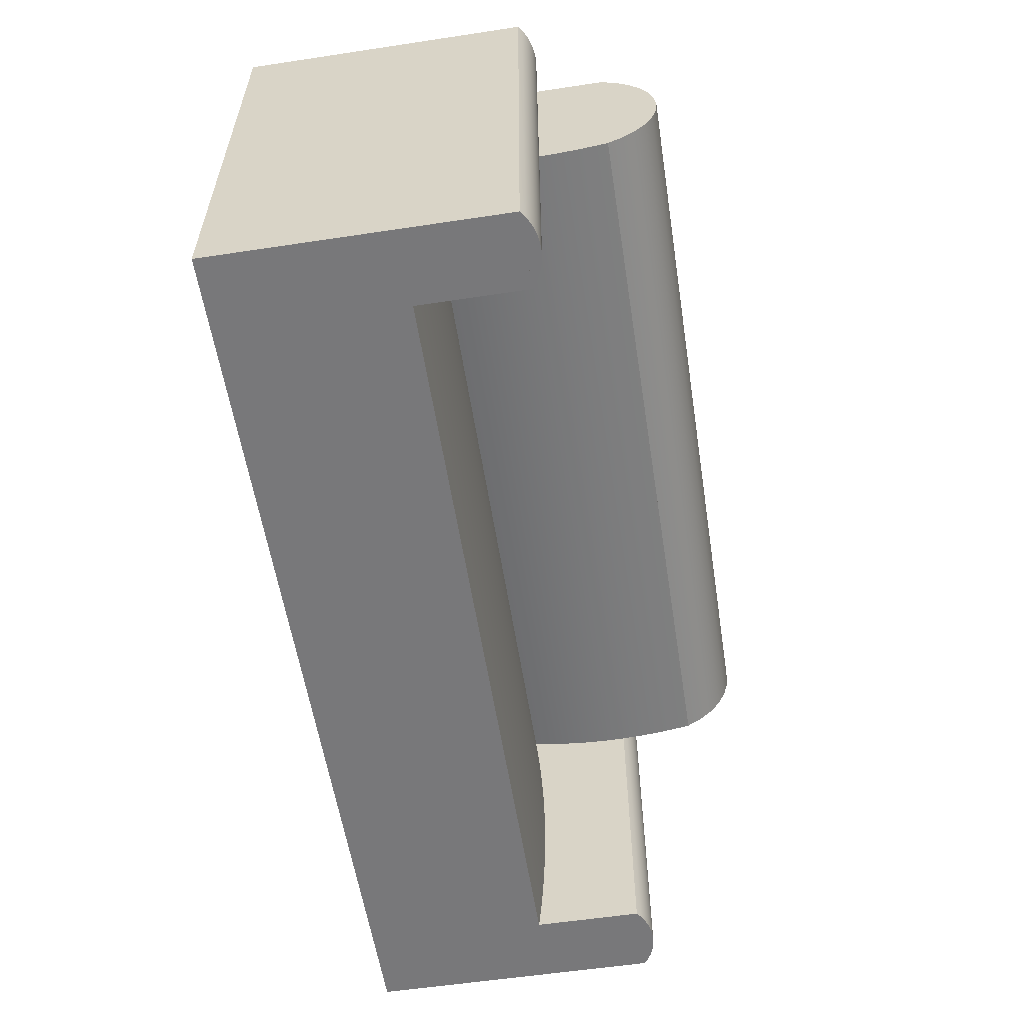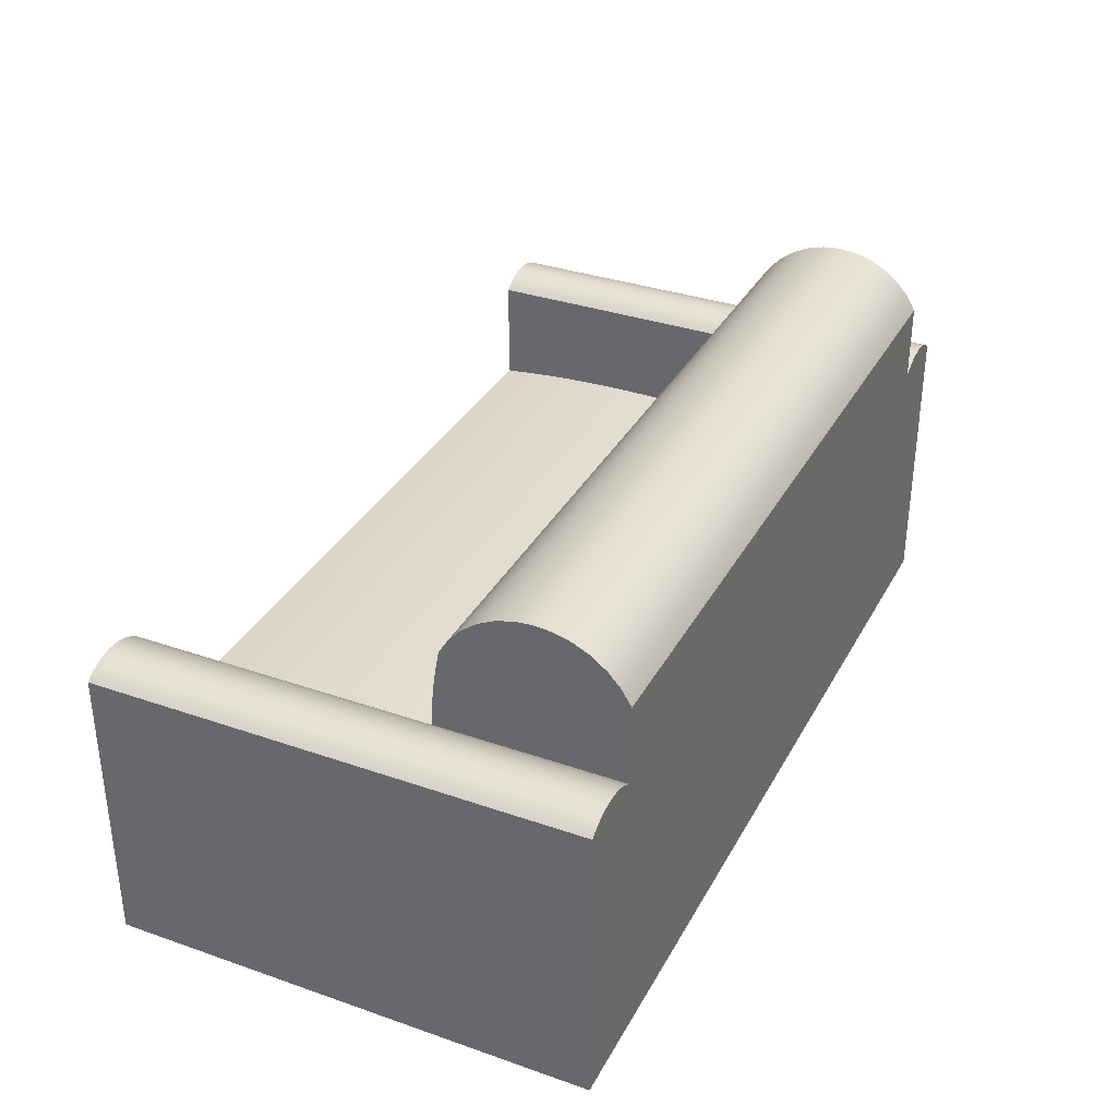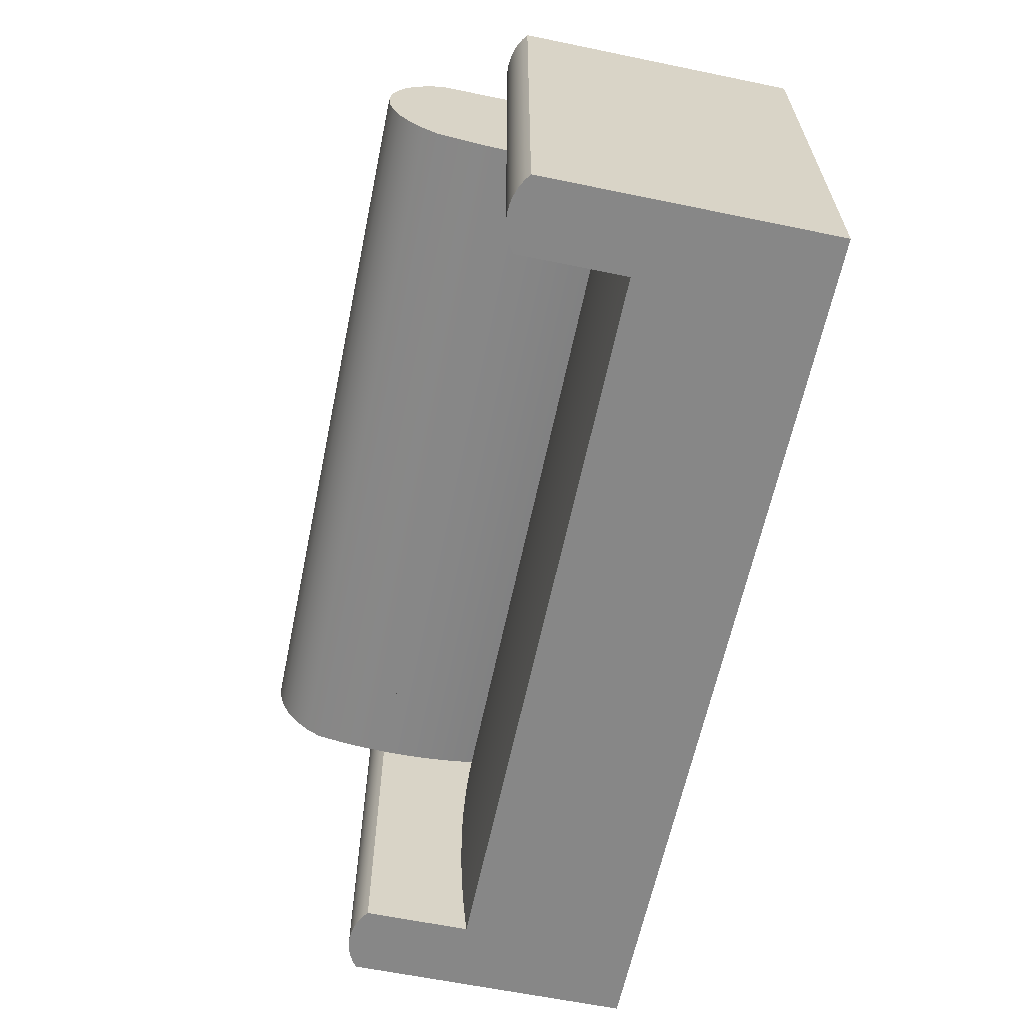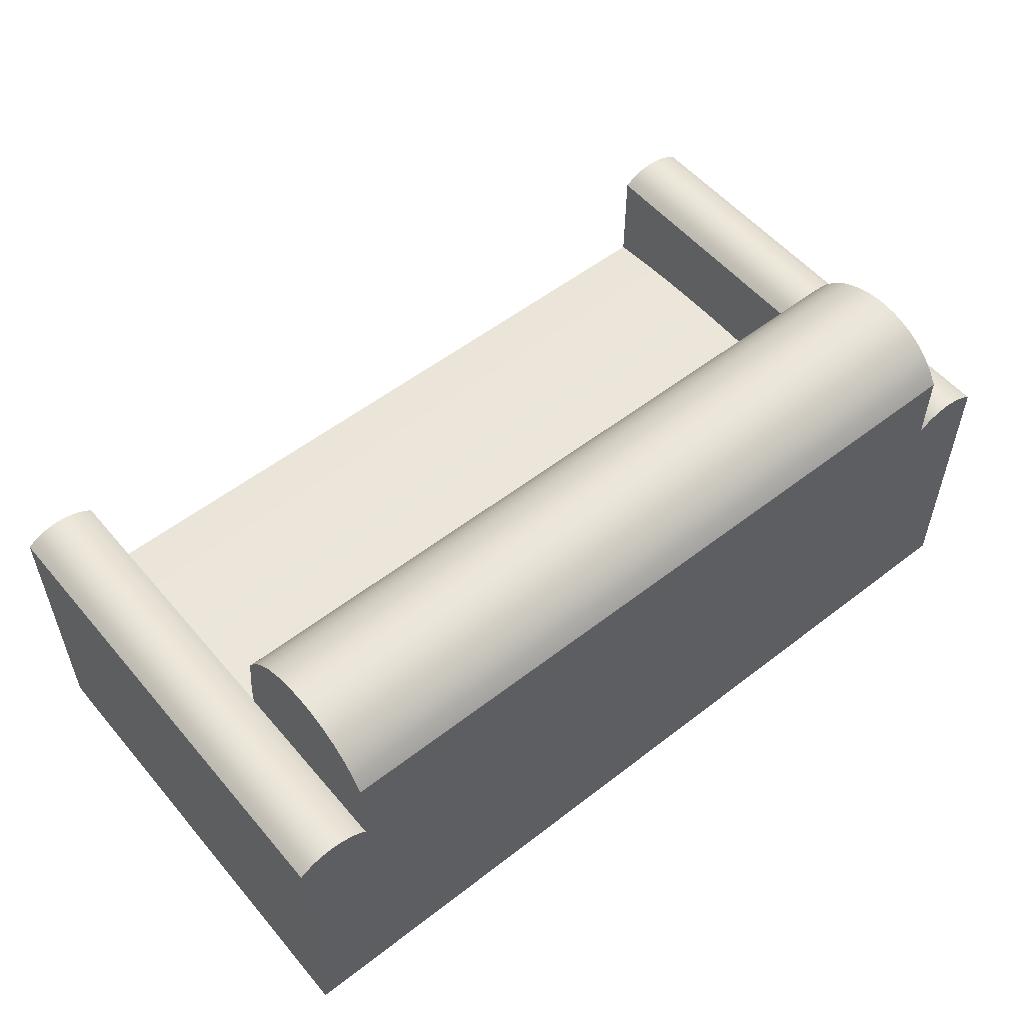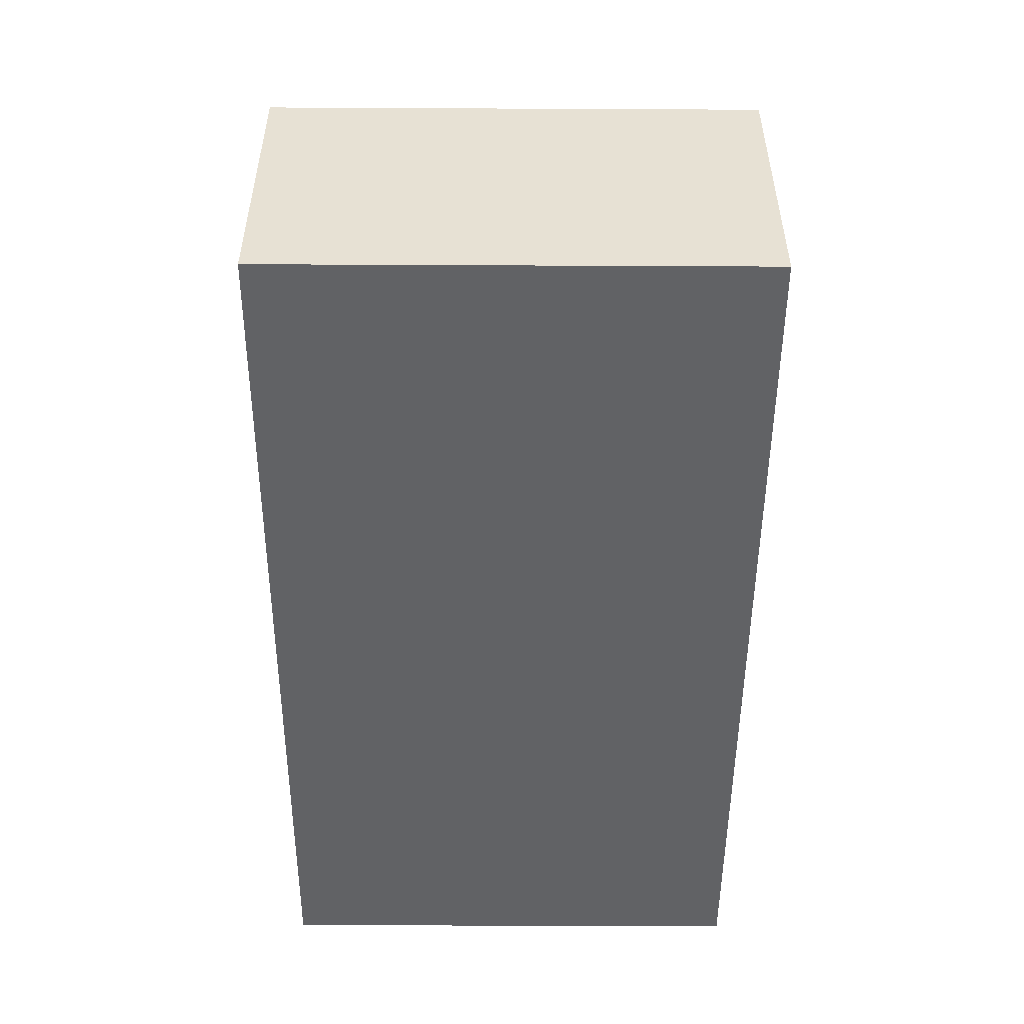
<metadata>
{"format":"obj","ext":"obj","renderer":"f3d","projection":"perspective","resolution":1024,"background":"white","views":[{"elev":-57.6,"azim":98.9,"up":"+Z"},{"elev":34.1,"azim":-64.9,"up":"+Y"},{"elev":-62.3,"azim":-101.8,"up":"+Z"},{"elev":54.5,"azim":-39.4,"up":"+Y"},{"elev":-50.6,"azim":-90.3,"up":"+Y"}]}
</metadata>
<code>
v -0.4078 -0.2554 -0.2401
v 0.4076 -0.2554 0.1954
v -0.4078 -0.2554 0.1954
v 0.4076 -0.2554 -0.2401
v 0.3405 0.005093 0.1954
v -0.4078 0.005093 0.1954
v 0.3405 -0.09113 -0.2401
v 0.4076 0.005093 -0.2401
v 0.4076 0.005093 0.1954
v -0.3404 0.005093 0.1954
v -0.4078 0.005093 -0.2401
v -0.3404 -0.09113 -0.2401
v 0.3405 0.005093 0.03821
v 0.4027 0.008667 0.1954
v -0.3404 0.07677 0.1954
v -0.3404 0.005093 0.03821
v -0.4029 0.008667 -0.2401
v -0.3404 0.005093 -0.2401
v -0.3453 0.008667 0.1954
v 0.3405 0.005093 -0.2401
v -0.3404 -0.08874 -0.217
v 0.3405 0.07677 0.03821
v 0.3453 0.008667 -0.2401
v 0.3975 0.01166 0.1954
v 0.3405 0.07677 0.1954
v -0.3404 0.005093 0.02983
v -0.4029 0.008667 0.1954
v -0.3976 0.01166 -0.2401
v -0.3453 0.008667 -0.2401
v -0.3506 0.01166 0.1954
v 0.3405 0.005093 0.02983
v 0.4027 0.008667 -0.2401
v 0.3405 -0.08874 -0.217
v 0.3405 0.006906 0.02986
v 0.3453 0.008667 0.1954
v 0.3919 0.01402 0.1954
v -0.3404 0.09065 0.1869
v -0.3404 0.07677 0.03821
v -0.3976 0.01166 0.1954
v -0.392 0.01402 -0.2401
v -0.3404 -0.007181 0.02962
v -0.3506 0.01166 -0.2401
v -0.3562 0.01402 0.1954
v 0.3405 -0.007181 0.02962
v 0.3975 0.01166 -0.2401
v 0.3405 -0.08677 -0.1938
v -0.3404 -0.08677 -0.1938
v 0.3405 0.09065 0.04666
v 0.3405 0.02098 0.03058
v 0.3506 0.01166 0.1954
v 0.3506 0.01166 -0.2401
v 0.3861 0.01574 0.1954
v 0.3405 0.09065 0.1869
v -0.3404 0.006906 0.02986
v -0.392 0.01402 0.1954
v -0.3862 0.01574 -0.2401
v -0.3404 -0.02127 0.02986
v -0.3562 0.01402 -0.2401
v -0.3621 0.01574 0.1954
v 0.3405 -0.02127 0.02986
v 0.3919 0.01402 -0.2401
v 0.3405 -0.08525 -0.1706
v -0.3404 -0.08525 -0.1706
v -0.3404 0.06293 0.03559
v 0.3405 0.03501 0.03177
v 0.3562 0.01402 0.1954
v 0.3801 0.01677 0.1954
v -0.3404 0.1027 0.176
v -0.3404 0.09065 0.04666
v -0.3404 0.02098 0.03058
v -0.3862 0.01574 0.1954
v -0.3802 0.01677 -0.2401
v -0.3404 -0.03534 0.03058
v -0.3621 0.01574 -0.2401
v -0.368 0.01677 0.1954
v 0.3405 -0.03534 0.03058
v 0.3562 0.01402 -0.2401
v 0.3861 0.01574 -0.2401
v 0.3405 -0.08415 -0.1474
v -0.3404 -0.08415 -0.1474
v 0.3405 0.1027 0.05754
v 0.3405 0.06293 0.03559
v -0.3404 0.049 0.03344
v 0.3405 0.049 0.03344
v 0.362 0.01574 0.1954
v 0.374 0.01712 0.1954
v 0.3405 0.1027 0.176
v -0.3404 0.03501 0.03177
v -0.3802 0.01677 0.1954
v -0.3741 0.01712 -0.2401
v -0.3404 -0.04938 0.03177
v -0.368 0.01677 -0.2401
v -0.3741 0.01712 0.1954
v 0.3405 -0.04938 0.03177
v 0.362 0.01574 -0.2401
v 0.3801 0.01677 -0.2401
v 0.3405 -0.0835 -0.1242
v -0.3404 -0.0835 -0.1242
v 0.368 0.01677 0.1954
v 0.3405 0.1126 0.1631
v -0.3404 0.1027 0.05754
v -0.3404 -0.06337 0.03344
v 0.3405 -0.06337 0.03344
v 0.368 0.01677 -0.2401
v 0.374 0.01712 -0.2401
v 0.3405 -0.08328 -0.1009
v -0.3404 -0.08328 -0.1009
v 0.3405 0.1126 0.07046
v -0.3404 0.1126 0.1631
v -0.3404 -0.07729 0.03559
v 0.3405 -0.07729 0.03559
v -0.3404 0.1126 0.07046
v 0.3405 0.1199 0.1486
v -0.3404 -0.0835 -0.07771
v 0.3405 -0.0835 -0.07771
v -0.3404 0.1199 0.08499
v -0.3404 0.1199 0.1486
v 0.3405 0.1199 0.08499
v -0.3404 -0.09113 0.03821
v 0.3405 -0.08415 -0.05447
v -0.3404 -0.08415 -0.05447
v 0.3405 0.1244 0.133
v 0.3405 0.1244 0.1006
v 0.3405 -0.09113 0.03821
v -0.3404 -0.08874 0.01509
v 0.3405 -0.08525 -0.03126
v -0.3404 -0.08525 -0.03126
v -0.3404 0.1244 0.1006
v -0.3404 0.1244 0.133
v 0.3405 -0.08874 0.01509
v -0.3404 -0.08677 -0.008067
v 0.3405 -0.08677 -0.008067
v 0.3405 0.1259 0.1168
v -0.3404 0.1259 0.1168
g mesh1_mesh1-geometry
f 1 2 3
f 2 1 4
f 3 2 1
f 4 1 2
f 3 5 2
f 3 1 6
f 1 4 7
f 4 2 8
f 9 2 5
f 10 5 3
f 11 6 1
f 6 10 3
f 8 7 4
f 12 1 7
f 9 8 2
f 13 9 5
f 5 9 13
f 9 5 14
f 15 5 10
f 6 16 11
f 11 16 6
f 11 17 6
f 11 1 18
f 16 6 10
f 10 6 16
f 10 6 19
f 7 8 20
f 18 1 12
f 12 7 21
f 9 13 8
f 8 13 9
f 9 14 8
f 13 5 22
f 13 23 5
f 24 14 5
f 25 5 15
f 10 16 15
f 11 16 26
f 26 16 11
f 27 6 17
f 17 11 28
f 11 26 18
f 18 26 11
f 18 29 11
f 10 19 16
f 30 19 6
f 8 31 20
f 20 31 8
f 8 32 20
f 7 20 33
f 12 21 18
f 33 21 7
f 8 13 31
f 31 13 8
f 32 8 14
f 25 22 5
f 16 22 13
f 13 22 16
f 22 34 13
f 35 5 23
f 31 23 13
f 14 24 32
f 36 24 5
f 22 15 25
f 25 15 22
f 15 37 25
f 38 15 16
f 16 26 38
f 26 13 16
f 16 13 26
f 26 16 29
f 27 39 6
f 17 28 27
f 28 11 40
f 26 18 41
f 18 26 29
f 42 11 29
f 29 16 19
f 19 30 29
f 43 30 6
f 31 44 20
f 20 23 31
f 45 20 32
f 46 33 20
f 47 18 21
f 21 33 47
f 31 13 34
f 13 26 31
f 31 26 13
f 22 25 48
f 22 16 38
f 38 16 22
f 49 34 22
f 35 50 5
f 23 51 35
f 45 32 24
f 24 36 45
f 52 36 5
f 15 22 38
f 38 22 15
f 53 25 37
f 15 38 37
f 54 38 26
f 39 55 6
f 39 27 28
f 40 11 56
f 28 40 39
f 41 18 57
f 26 41 31
f 58 11 42
f 42 29 30
f 30 43 42
f 59 43 6
f 44 60 20
f 44 31 41
f 23 20 51
f 61 20 45
f 46 47 33
f 62 46 20
f 63 18 47
f 31 34 26
f 53 48 25
f 22 48 38
f 38 64 22
f 34 49 54
f 65 49 22
f 50 66 5
f 50 35 51
f 61 45 36
f 36 52 61
f 67 52 5
f 37 68 53
f 69 37 38
f 70 38 54
f 54 26 34
f 55 71 6
f 55 39 40
f 56 11 72
f 40 56 55
f 57 18 73
f 41 57 44
f 74 11 58
f 58 42 43
f 43 59 58
f 75 59 6
f 60 76 20
f 60 44 57
f 51 20 77
f 78 20 61
f 47 46 63
f 62 63 46
f 79 62 20
f 80 18 63
f 81 48 53
f 69 38 48
f 82 22 64
f 64 38 83
f 70 54 49
f 49 65 70
f 84 65 22
f 66 85 5
f 66 50 77
f 51 77 50
f 78 61 52
f 52 67 78
f 86 67 5
f 87 53 68
f 68 37 69
f 88 38 70
f 71 89 6
f 71 55 56
f 72 11 90
f 56 72 71
f 73 18 91
f 57 73 60
f 92 11 74
f 74 58 59
f 59 75 74
f 93 75 6
f 76 94 20
f 76 60 73
f 77 20 95
f 96 20 78
f 63 62 80
f 79 80 62
f 97 79 20
f 98 18 80
f 48 81 69
f 87 81 53
f 82 84 22
f 64 83 82
f 83 38 88
f 88 70 65
f 65 84 88
f 85 99 5
f 85 66 95
f 77 95 66
f 96 78 67
f 67 86 96
f 99 86 5
f 87 68 100
f 101 68 69
f 89 93 6
f 89 71 72
f 90 11 92
f 72 90 89
f 91 18 102
f 73 91 76
f 92 74 75
f 75 93 92
f 94 103 20
f 94 76 91
f 95 20 104
f 105 20 96
f 80 79 98
f 97 98 79
f 106 97 20
f 107 18 98
f 101 69 81
f 108 81 87
f 84 82 83
f 83 88 84
f 99 85 104
f 95 104 85
f 105 96 86
f 86 99 105
f 109 100 68
f 100 108 87
f 109 68 101
f 93 89 90
f 90 92 93
f 102 18 110
f 91 102 94
f 103 111 20
f 103 94 102
f 104 20 105
f 98 97 107
f 106 107 97
f 111 106 20
f 110 18 107
f 101 81 112
f 108 112 81
f 104 105 99
f 100 109 113
f 113 108 100
f 112 109 101
f 102 110 103
f 111 103 110
f 107 106 114
f 106 111 115
f 107 114 110
f 112 108 116
f 117 113 109
f 118 108 113
f 117 109 112
f 110 119 111
f 115 114 106
f 115 111 120
f 114 121 110
f 118 116 108
f 116 117 112
f 113 117 122
f 123 118 113
f 124 111 119
f 119 110 125
f 114 115 121
f 120 111 126
f 120 121 115
f 121 127 110
f 116 118 128
f 129 117 116
f 129 122 117
f 122 123 113
f 123 128 118
f 124 130 111
f 124 119 130
f 131 125 110
f 125 130 119
f 126 111 132
f 126 127 120
f 121 120 127
f 127 131 110
f 128 129 116
f 122 129 133
f 133 123 122
f 128 123 134
f 132 111 130
f 131 132 125
f 130 125 132
f 132 131 126
f 127 126 131
f 134 129 128
f 134 133 129
f 133 134 123
g mesh1_mesh1-geometry
f 2 5 3
f 6 1 3
f 7 4 1
f 8 2 4
f 5 2 9
f 3 5 10
f 1 6 11
f 3 10 6
f 4 7 8
f 7 1 12
f 2 8 9
f 14 5 9
f 10 5 15
f 6 17 11
f 18 1 11
f 19 6 10
f 20 8 7
f 12 1 18
f 21 7 12
f 8 14 9
f 22 5 13
f 5 23 13
f 5 14 24
f 15 5 25
f 15 16 10
f 17 6 27
f 28 11 17
f 11 29 18
f 16 19 10
f 6 19 30
f 20 32 8
f 33 20 7
f 18 21 12
f 7 21 33
f 14 8 32
f 5 22 25
f 13 34 22
f 23 5 35
f 13 23 31
f 32 24 14
f 5 24 36
f 25 37 15
f 16 15 38
f 38 26 16
f 29 16 26
f 6 39 27
f 27 28 17
f 40 11 28
f 41 18 26
f 29 26 18
f 29 11 42
f 19 16 29
f 29 30 19
f 6 30 43
f 20 44 31
f 31 23 20
f 32 20 45
f 20 33 46
f 21 18 47
f 47 33 21
f 34 13 31
f 48 25 22
f 22 34 49
f 5 50 35
f 35 51 23
f 24 32 45
f 45 36 24
f 5 36 52
f 37 25 53
f 37 38 15
f 26 38 54
f 6 55 39
f 28 27 39
f 56 11 40
f 39 40 28
f 57 18 41
f 31 41 26
f 42 11 58
f 30 29 42
f 42 43 30
f 6 43 59
f 20 60 44
f 41 31 44
f 51 20 23
f 45 20 61
f 33 47 46
f 20 46 62
f 47 18 63
f 26 34 31
f 25 48 53
f 38 48 22
f 22 64 38
f 54 49 34
f 22 49 65
f 5 66 50
f 51 35 50
f 36 45 61
f 61 52 36
f 5 52 67
f 53 68 37
f 38 37 69
f 54 38 70
f 34 26 54
f 6 71 55
f 40 39 55
f 72 11 56
f 55 56 40
f 73 18 57
f 44 57 41
f 58 11 74
f 43 42 58
f 58 59 43
f 6 59 75
f 20 76 60
f 57 44 60
f 77 20 51
f 61 20 78
f 63 46 47
f 46 63 62
f 20 62 79
f 63 18 80
f 53 48 81
f 48 38 69
f 64 22 82
f 83 38 64
f 49 54 70
f 70 65 49
f 22 65 84
f 5 85 66
f 77 50 66
f 50 77 51
f 52 61 78
f 78 67 52
f 5 67 86
f 68 53 87
f 69 37 68
f 70 38 88
f 6 89 71
f 56 55 71
f 90 11 72
f 71 72 56
f 91 18 73
f 60 73 57
f 74 11 92
f 59 58 74
f 74 75 59
f 6 75 93
f 20 94 76
f 73 60 76
f 95 20 77
f 78 20 96
f 80 62 63
f 62 80 79
f 20 79 97
f 80 18 98
f 69 81 48
f 53 81 87
f 22 84 82
f 82 83 64
f 88 38 83
f 65 70 88
f 88 84 65
f 5 99 85
f 95 66 85
f 66 95 77
f 67 78 96
f 96 86 67
f 5 86 99
f 100 68 87
f 69 68 101
f 6 93 89
f 72 71 89
f 92 11 90
f 89 90 72
f 102 18 91
f 76 91 73
f 75 74 92
f 92 93 75
f 20 103 94
f 91 76 94
f 104 20 95
f 96 20 105
f 98 79 80
f 79 98 97
f 20 97 106
f 98 18 107
f 81 69 101
f 87 81 108
f 83 82 84
f 84 88 83
f 104 85 99
f 85 104 95
f 86 96 105
f 105 99 86
f 68 100 109
f 87 108 100
f 101 68 109
f 90 89 93
f 93 92 90
f 110 18 102
f 94 102 91
f 20 111 103
f 102 94 103
f 105 20 104
f 107 97 98
f 97 107 106
f 20 106 111
f 107 18 110
f 112 81 101
f 81 112 108
f 99 105 104
f 113 109 100
f 100 108 113
f 101 109 112
f 103 110 102
f 110 103 111
f 114 106 107
f 115 111 106
f 110 114 107
f 116 108 112
f 109 113 117
f 113 108 118
f 112 109 117
f 111 119 110
f 106 114 115
f 120 111 115
f 110 121 114
f 108 116 118
f 112 117 116
f 122 117 113
f 113 118 123
f 119 111 124
f 125 110 119
f 121 115 114
f 126 111 120
f 115 121 120
f 110 127 121
f 128 118 116
f 116 117 129
f 117 122 129
f 113 123 122
f 118 128 123
f 111 130 124
f 130 119 124
f 110 125 131
f 119 130 125
f 132 111 126
f 120 127 126
f 127 120 121
f 110 131 127
f 116 129 128
f 133 129 122
f 122 123 133
f 134 123 128
f 130 111 132
f 125 132 131
f 132 125 130
f 126 131 132
f 131 126 127
f 128 129 134
f 129 133 134
f 123 134 133
g mesh2_mesh2-geometry
l 1 4
l 3 1
l 4 2
l 2 3
g mesh3_mesh3-geometry
l 13 16

</code>
